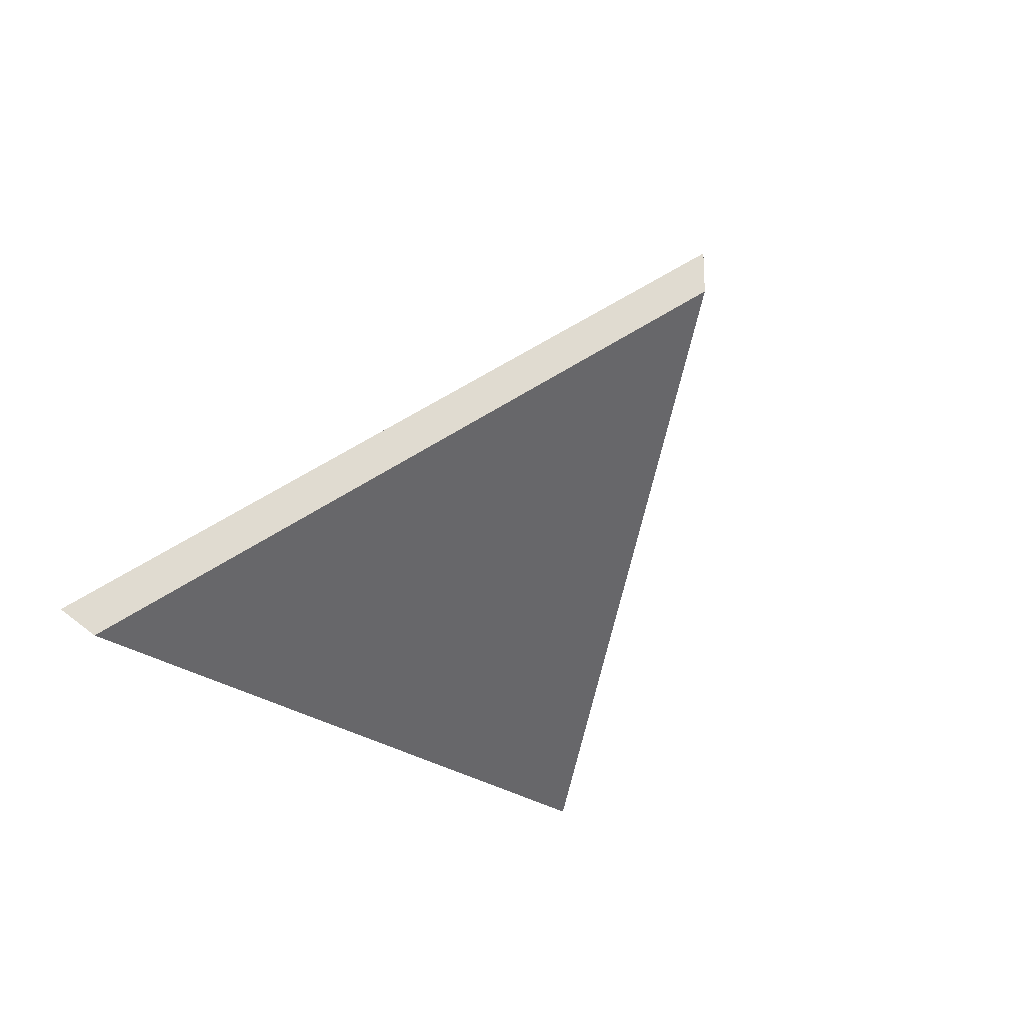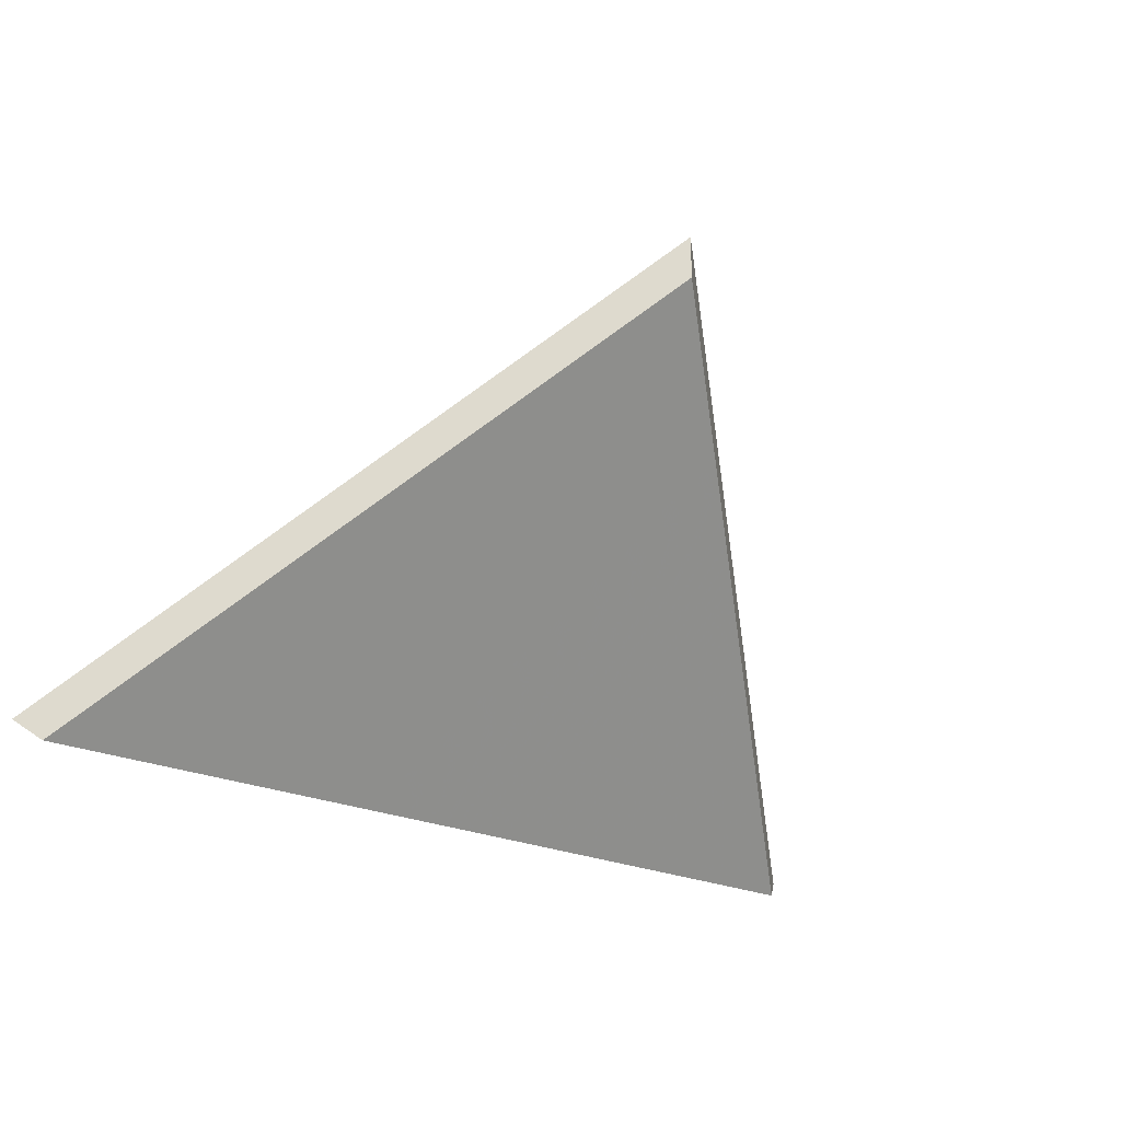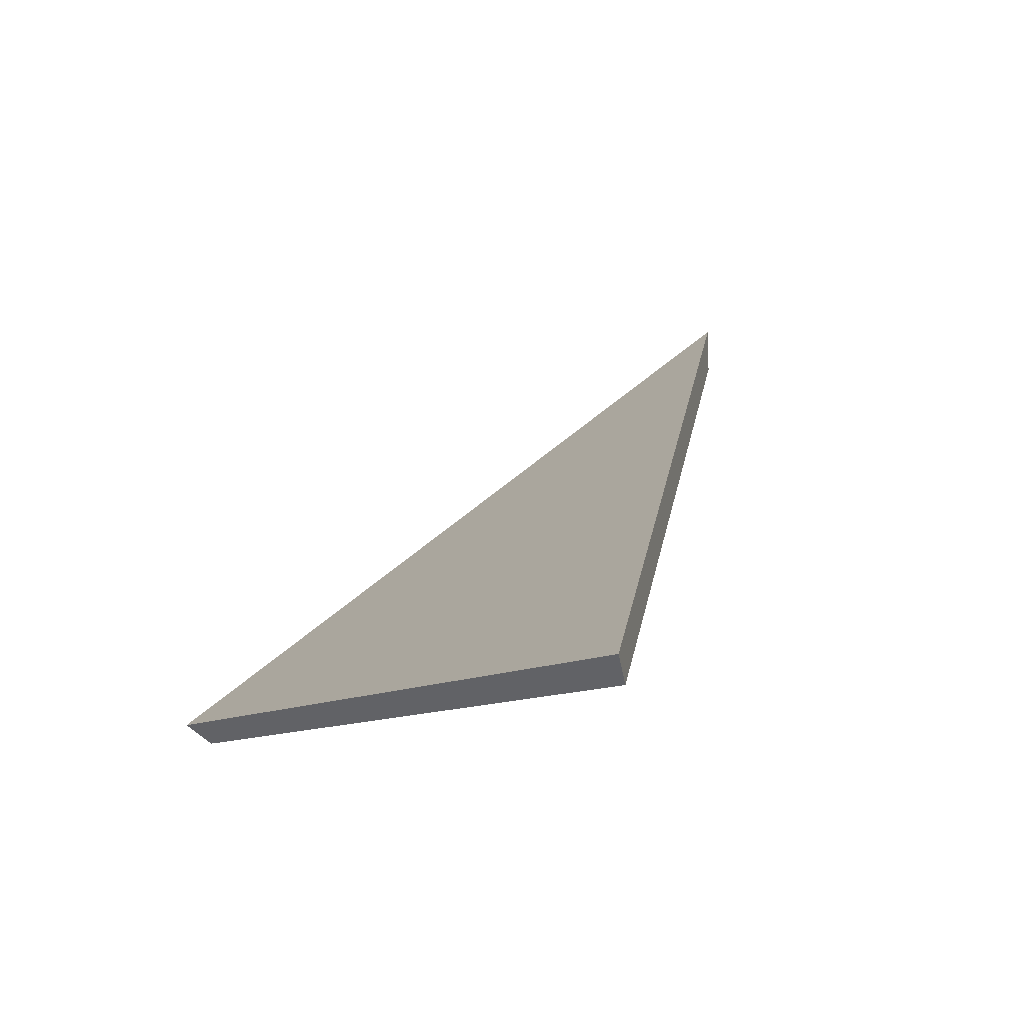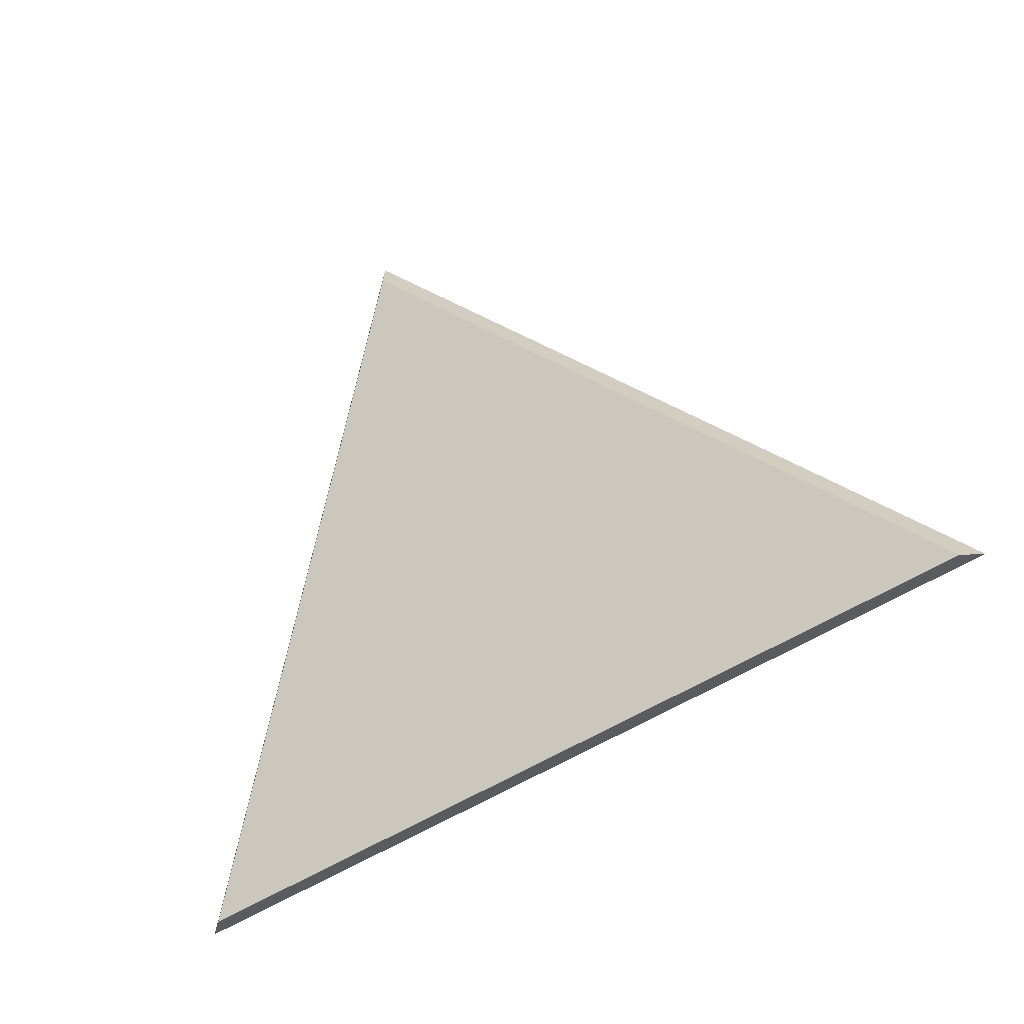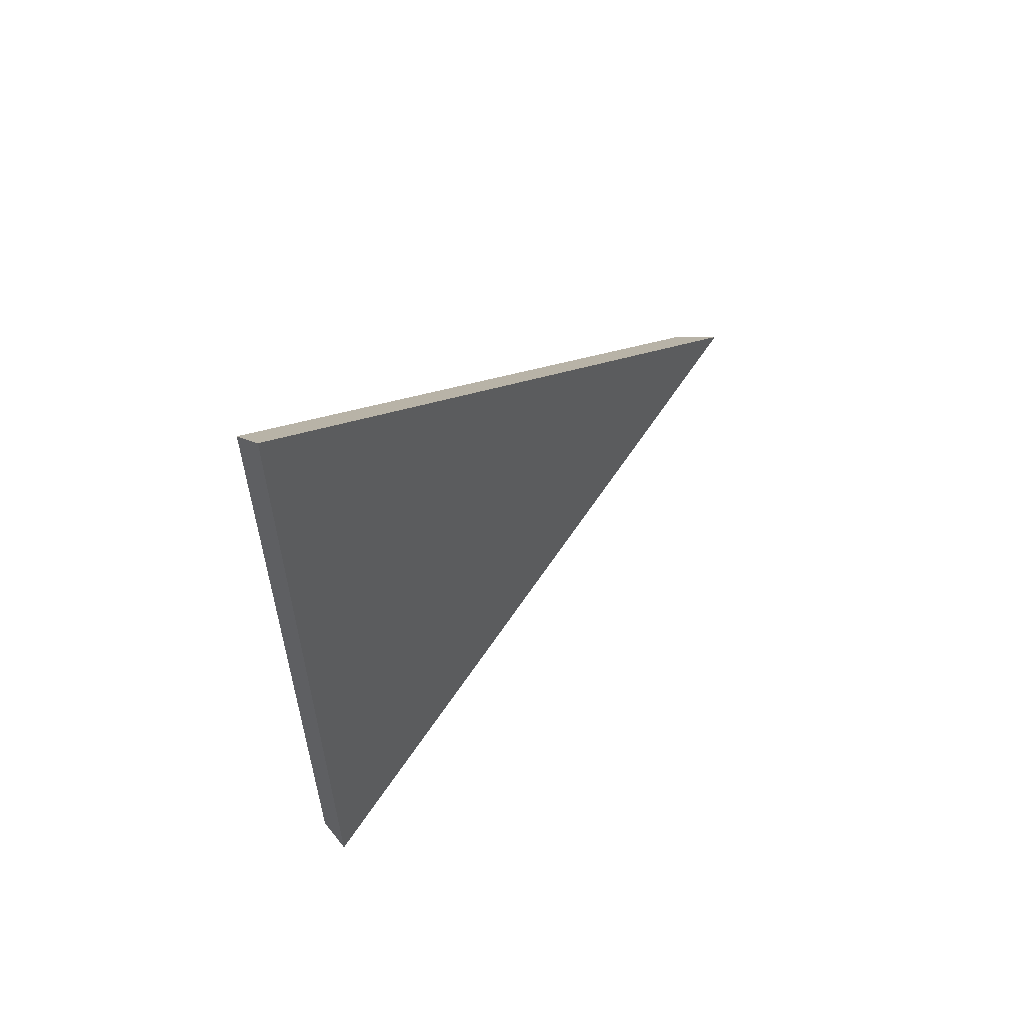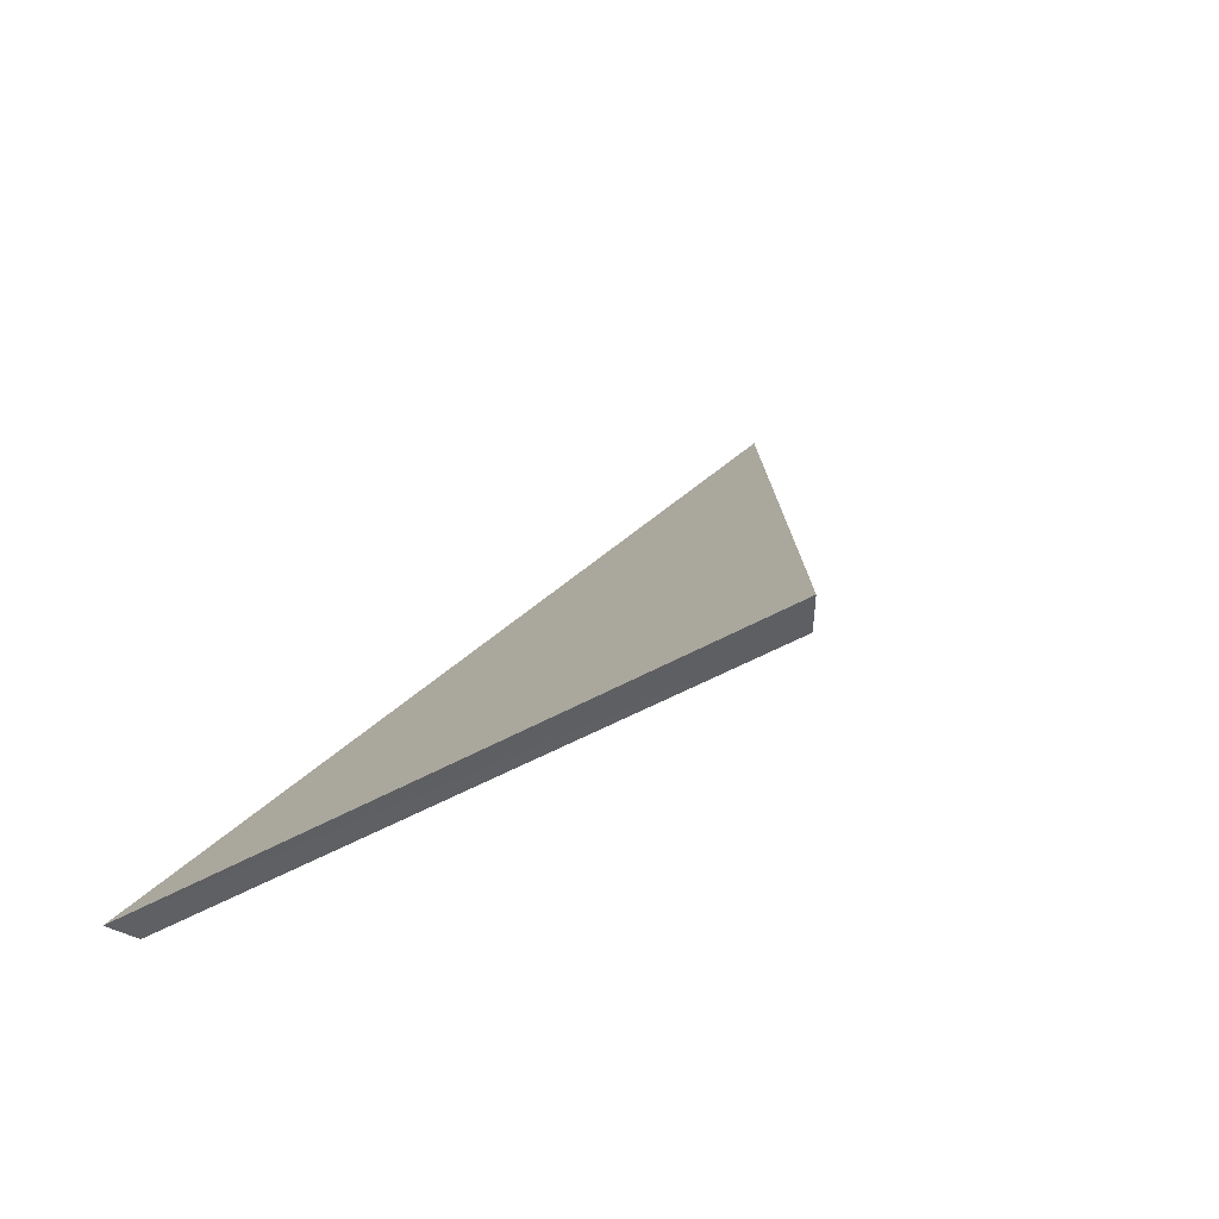
<metadata>
{"format":"obj","ext":"obj","renderer":"f3d","projection":"perspective","resolution":1024,"background":"white","views":[{"elev":-21.1,"azim":-65.6,"up":"+Y"},{"elev":-25.2,"azim":-41.8,"up":"+Y"},{"elev":-10.5,"azim":-129.0,"up":"+Y"},{"elev":-68.1,"azim":22.5,"up":"+Y"},{"elev":-24.8,"azim":90.6,"up":"+Z"},{"elev":47.9,"azim":-52.5,"up":"+Y"}]}
</metadata>
<code>
v -7.782 0.1491 -4.375
v -7.733 0.1491 -4.369
v -7.761 0.1738 -4.347
v -7.761 0.1765 -4.347
v -7.761 0.1738 -4.347
v -7.733 0.1491 -4.369
v -7.731 0.1504 -4.37
v -7.731 0.1504 -4.37
v -7.733 0.1491 -4.369
v -7.782 0.1491 -4.375
v -7.783 0.1504 -4.376
v -7.783 0.1504 -4.376
v -7.782 0.1491 -4.375
v -7.761 0.1738 -4.347
v -7.761 0.1765 -4.347
v -7.761 0.1765 -4.347
v -7.731 0.1504 -4.37
v -7.783 0.1504 -4.376
f 1 2 3
f 4 5 6
f 4 6 7
f 8 9 10
f 8 10 11
f 12 13 14
f 12 14 15
f 16 17 18

</code>
